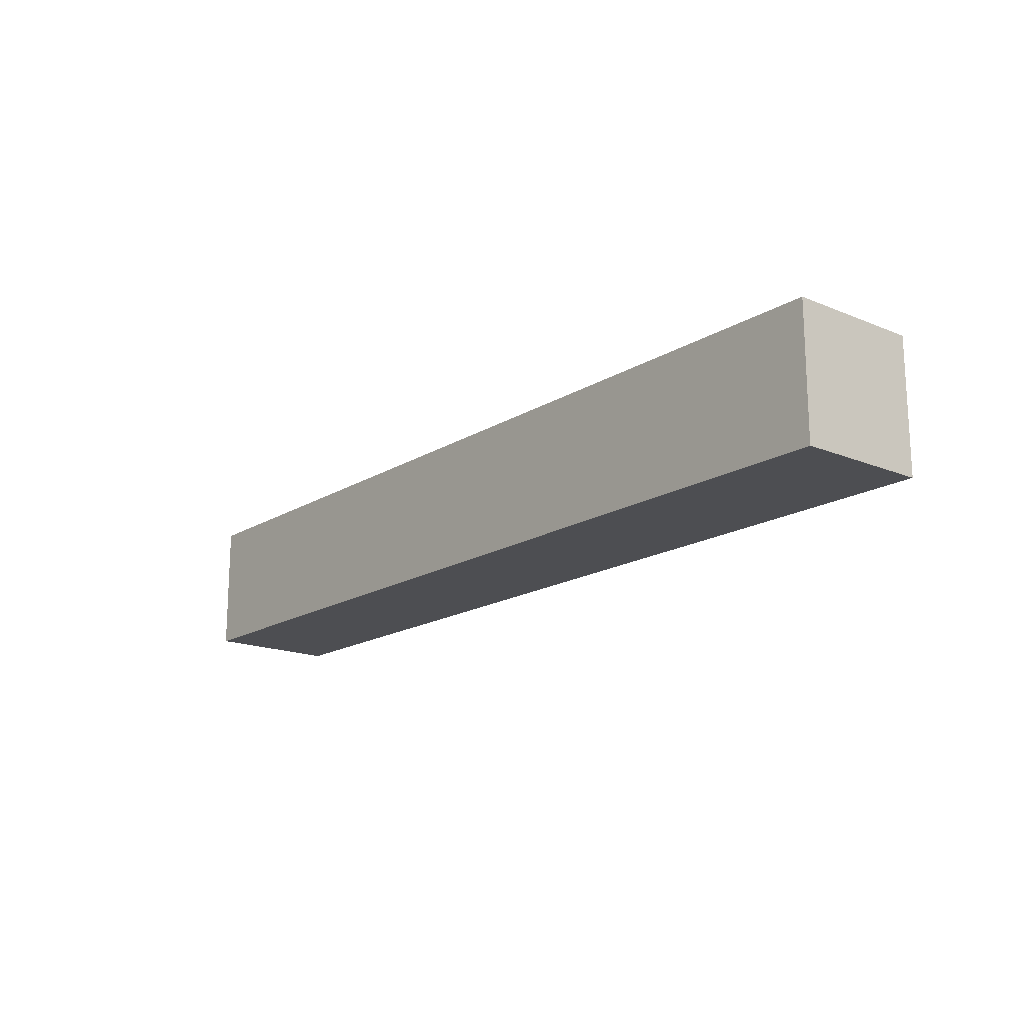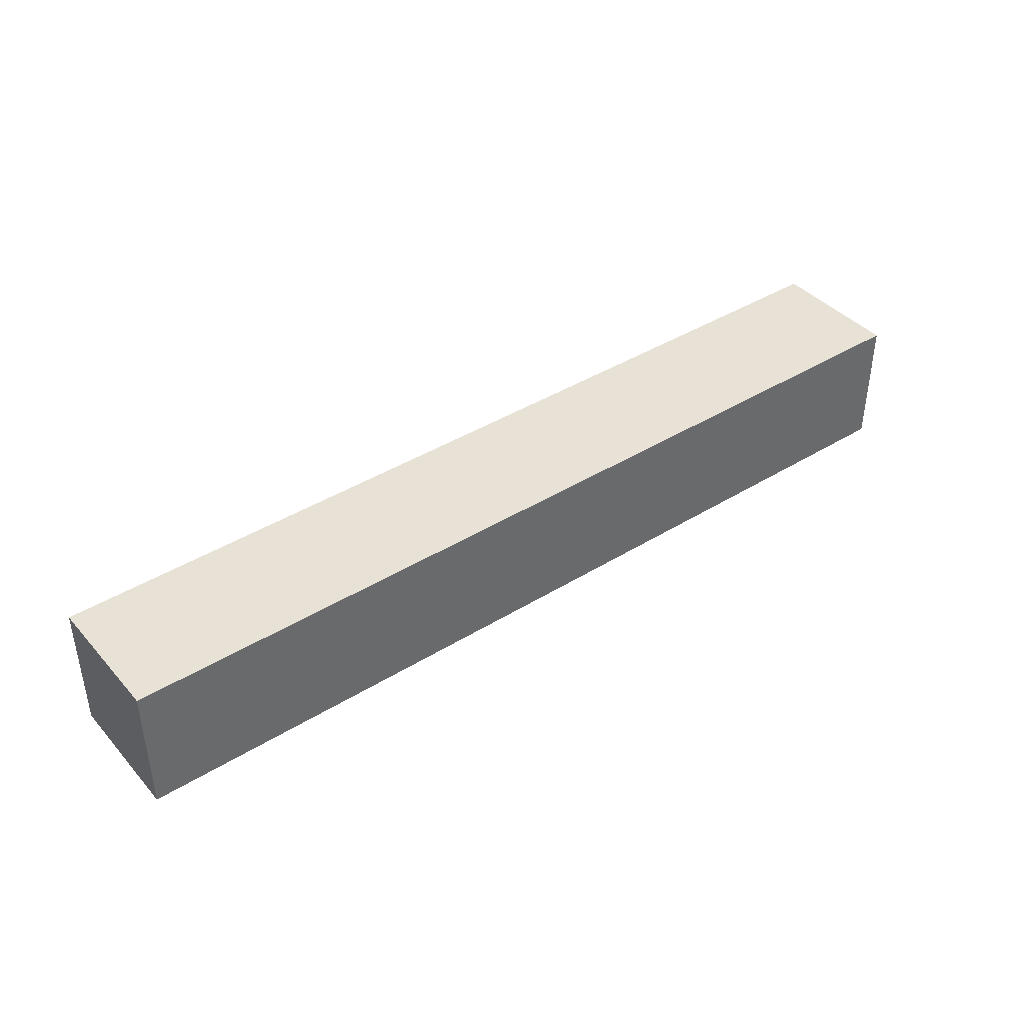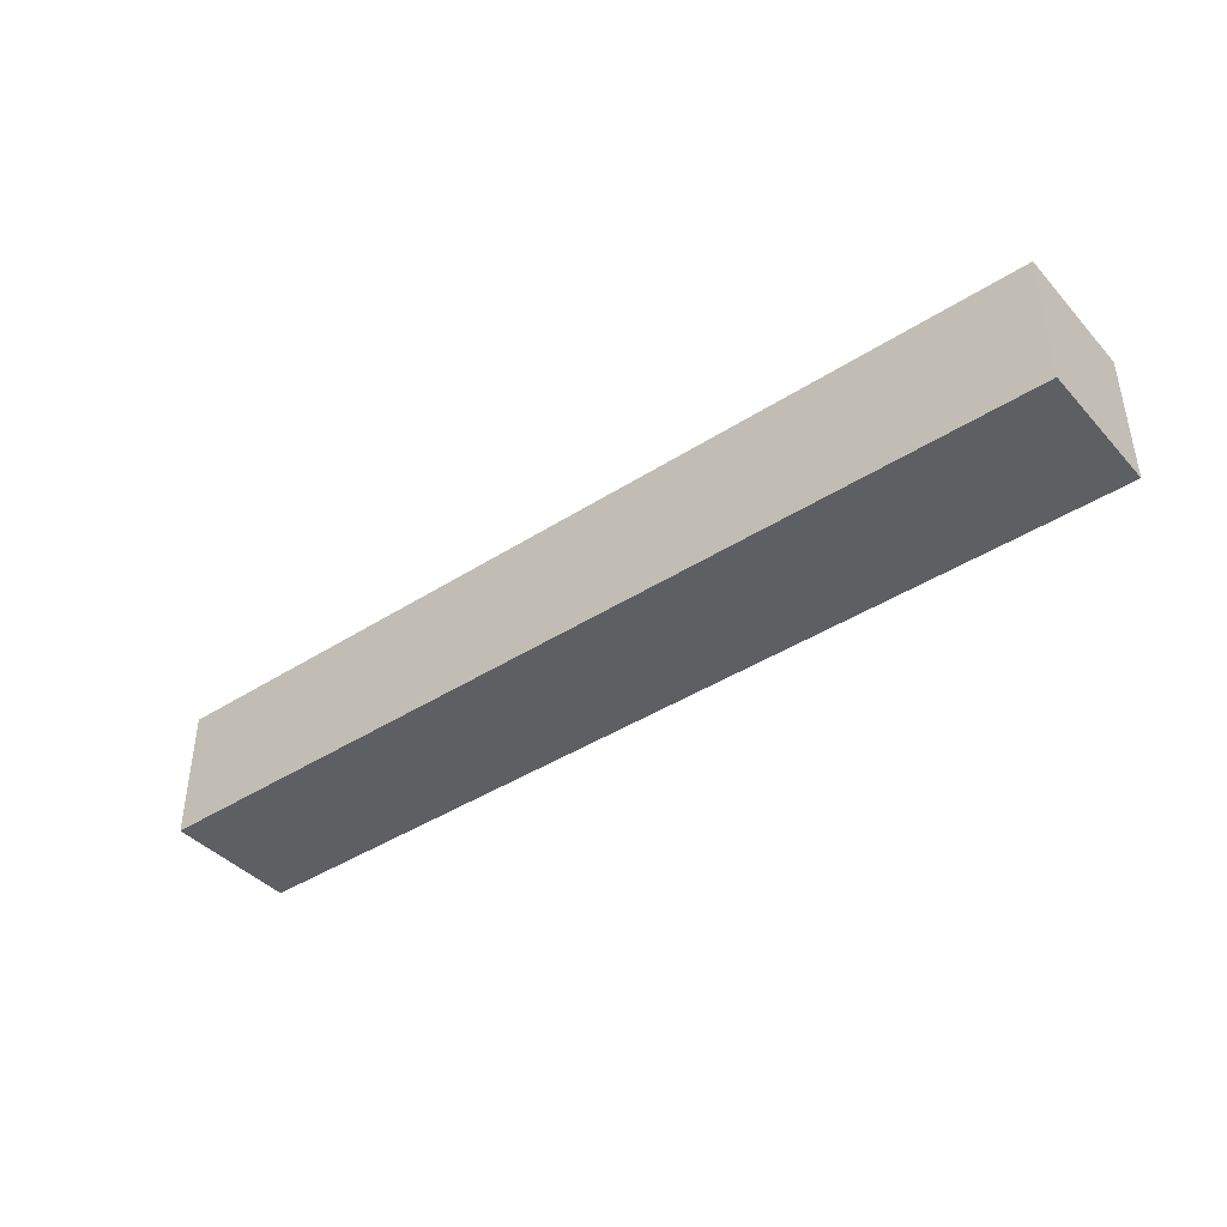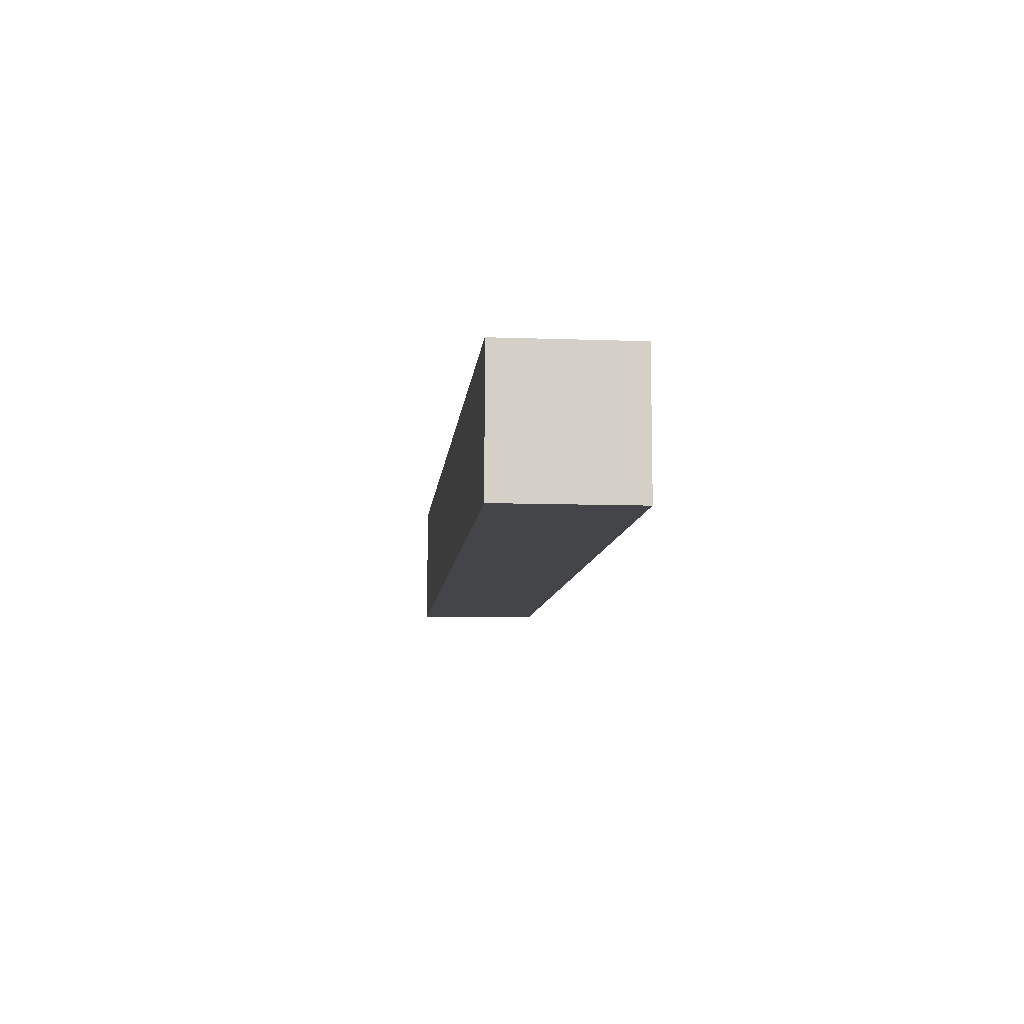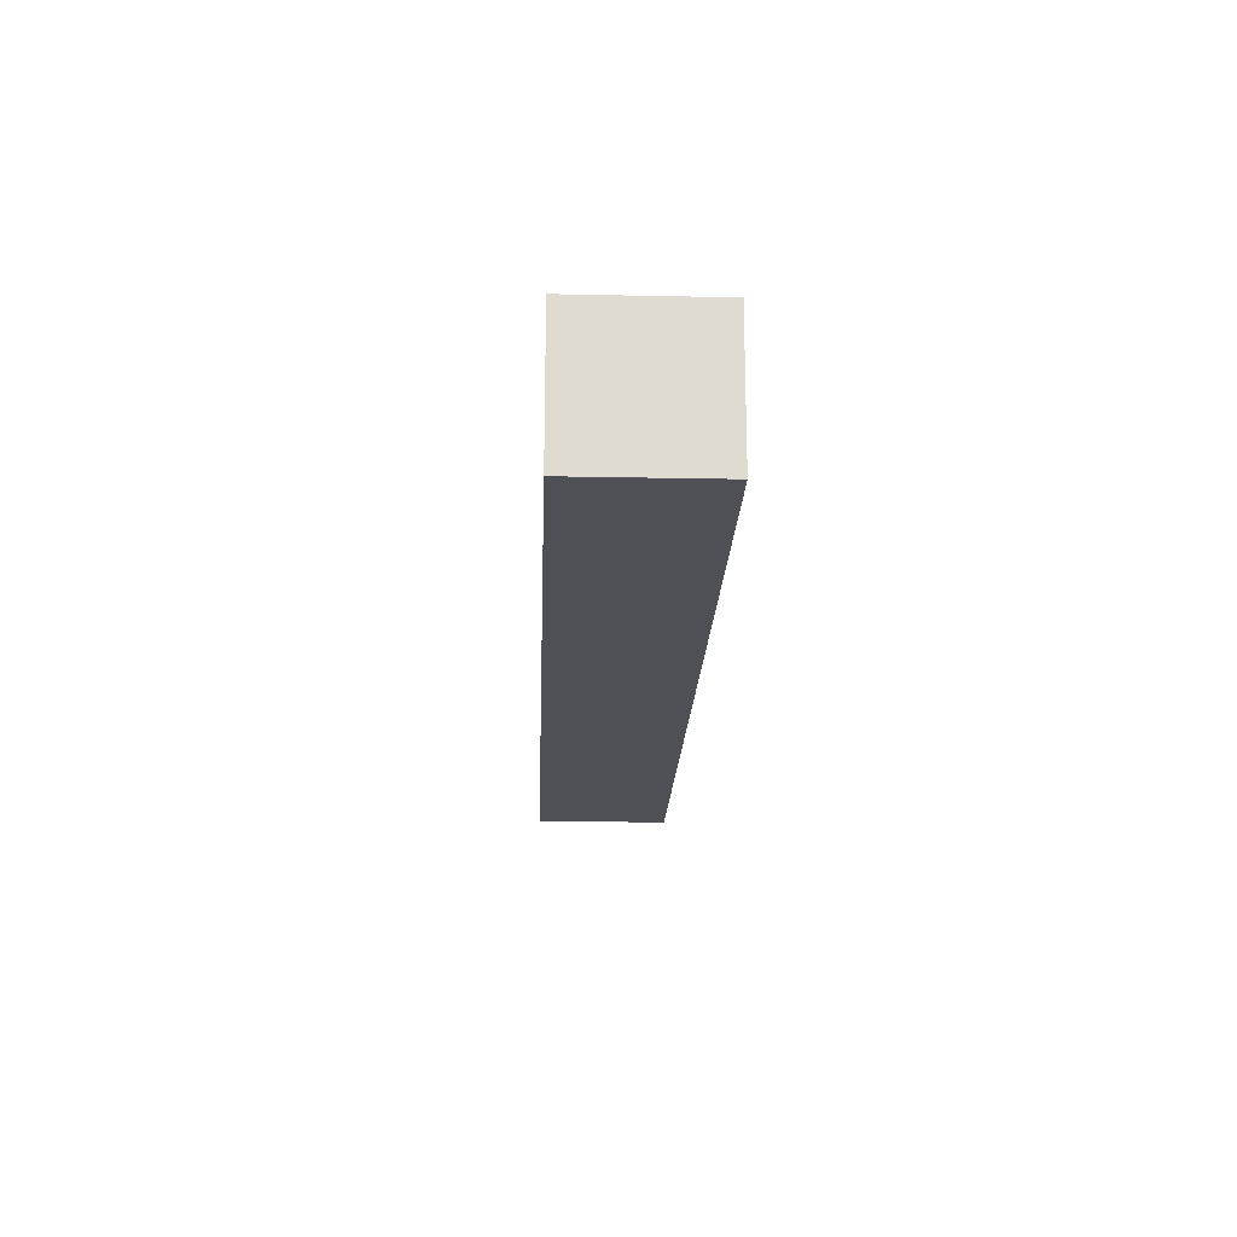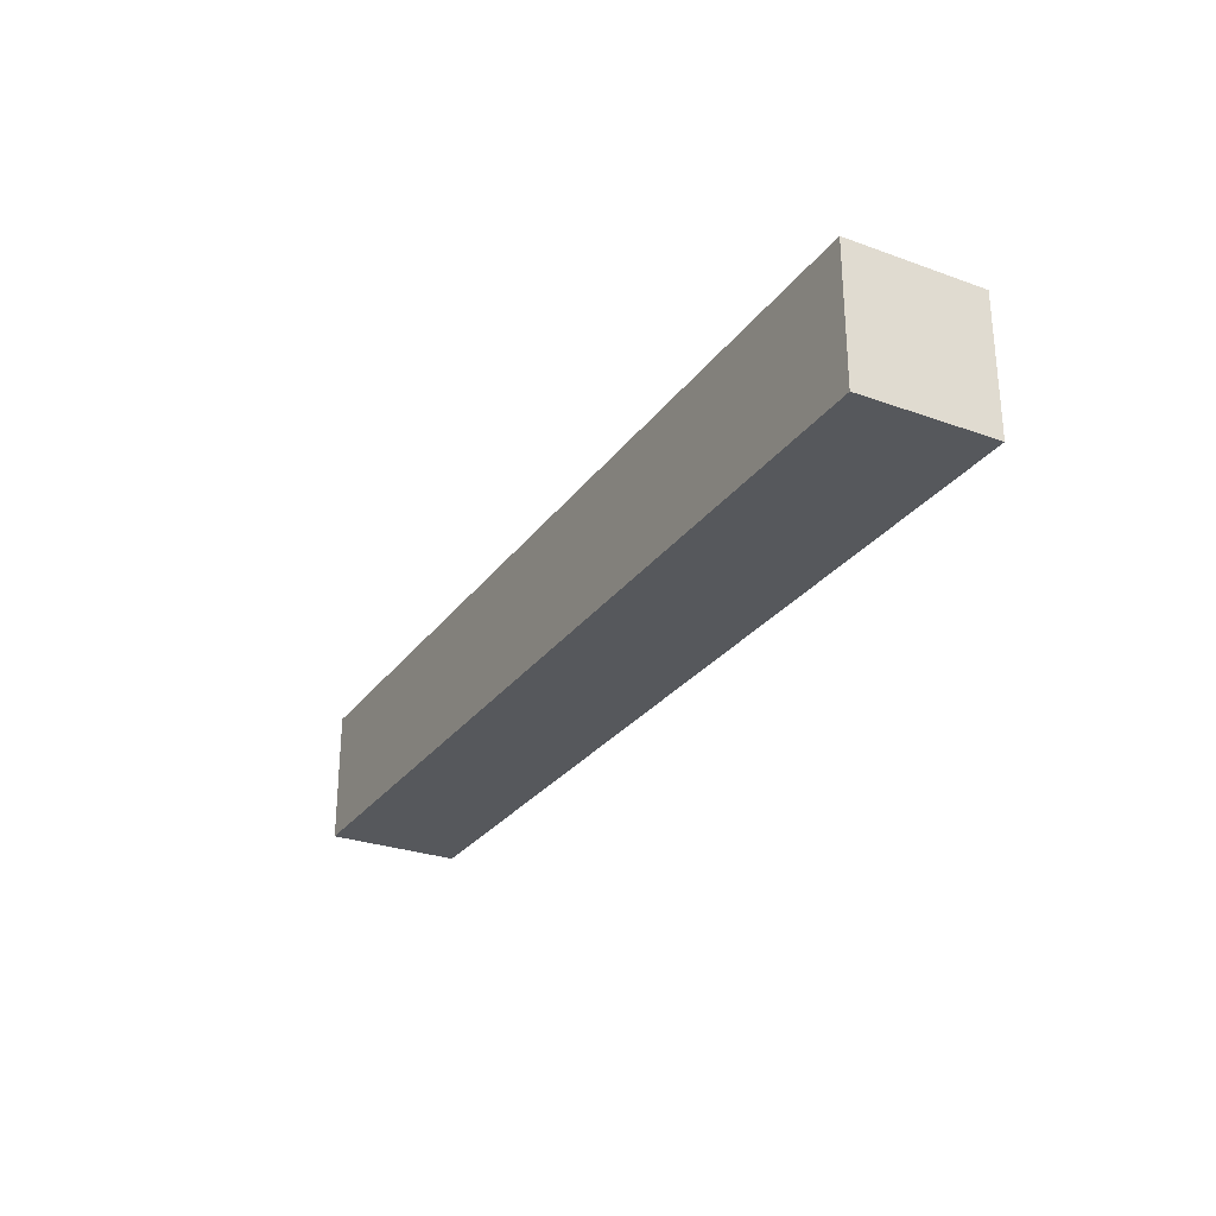
<metadata>
{"format":"obj","ext":"obj","renderer":"f3d","projection":"perspective","resolution":1024,"background":"white","views":[{"elev":-17.1,"azim":-129.5,"up":"+Z"},{"elev":40.5,"azim":142.8,"up":"+Y"},{"elev":-41.3,"azim":38.0,"up":"+Y"},{"elev":-8.9,"azim":-95.5,"up":"+Y"},{"elev":-19.4,"azim":87.8,"up":"+Y"},{"elev":-28.0,"azim":-118.7,"up":"+Z"}]}
</metadata>
<code>
o
v 0.7 1 10.1
v 0.7 1 10
v 0.7 1.1 10.1
v 0.7 1.1 10
v 1.4 1 10.1
v 1.4 1 10
v 1.4 1.1 10.1
v 1.4 1.1 10
v 0.7 1 10.1
v 0.7 1.1 10.1
v 1.4 1 10.1
v 1.4 1.1 10.1
v 0.7 1 10
v 0.7 1.1 10
v 1.4 1 10
v 1.4 1.1 10
v 0.7 1 10.1
v 1.4 1 10.1
v 0.7 1 10
v 1.4 1 10
v 0.7 1.1 10.1
v 1.4 1.1 10.1
v 0.7 1.1 10
v 1.4 1.1 10
f 3 2 1
f 4 2 3
f 5 6 7
f 7 6 8
f 11 10 9
f 12 10 11
f 13 14 15
f 15 14 16
f 19 18 17
f 20 18 19
f 21 22 23
f 23 22 24

</code>
